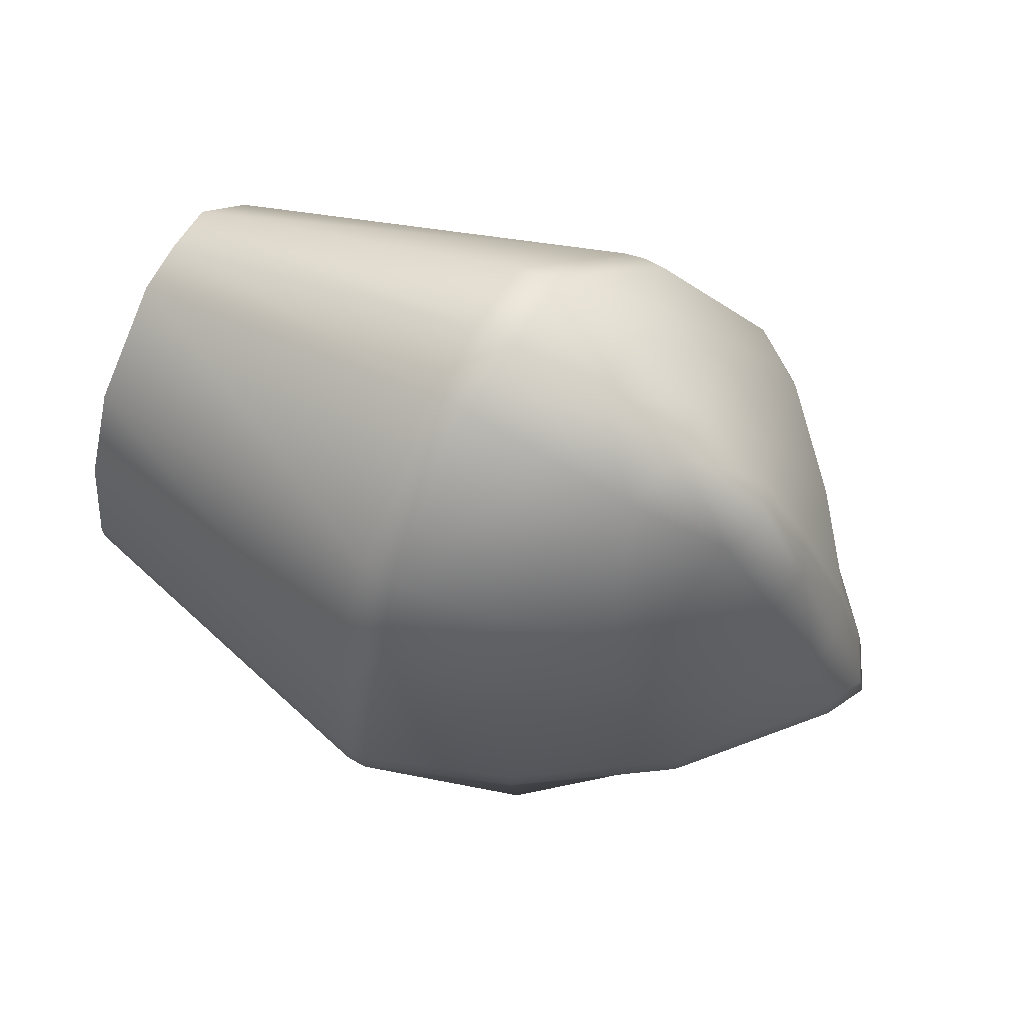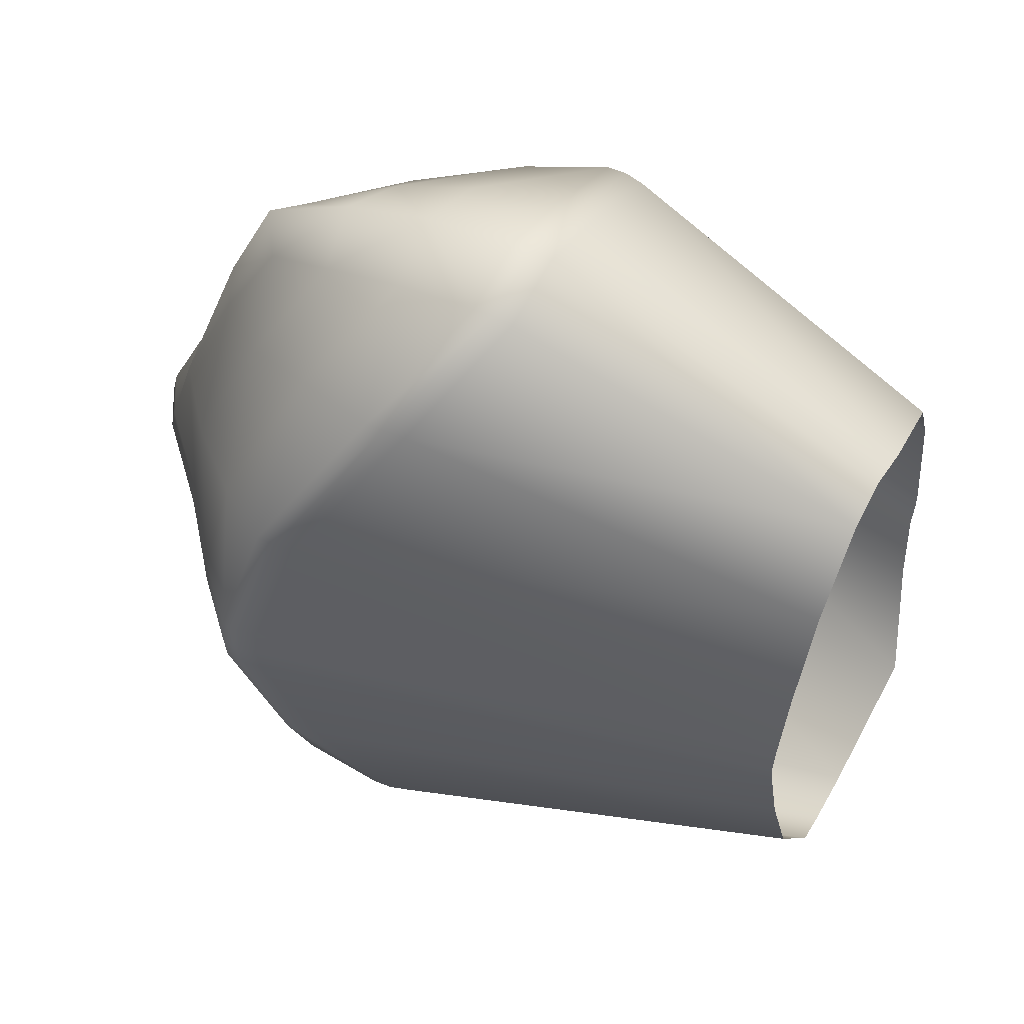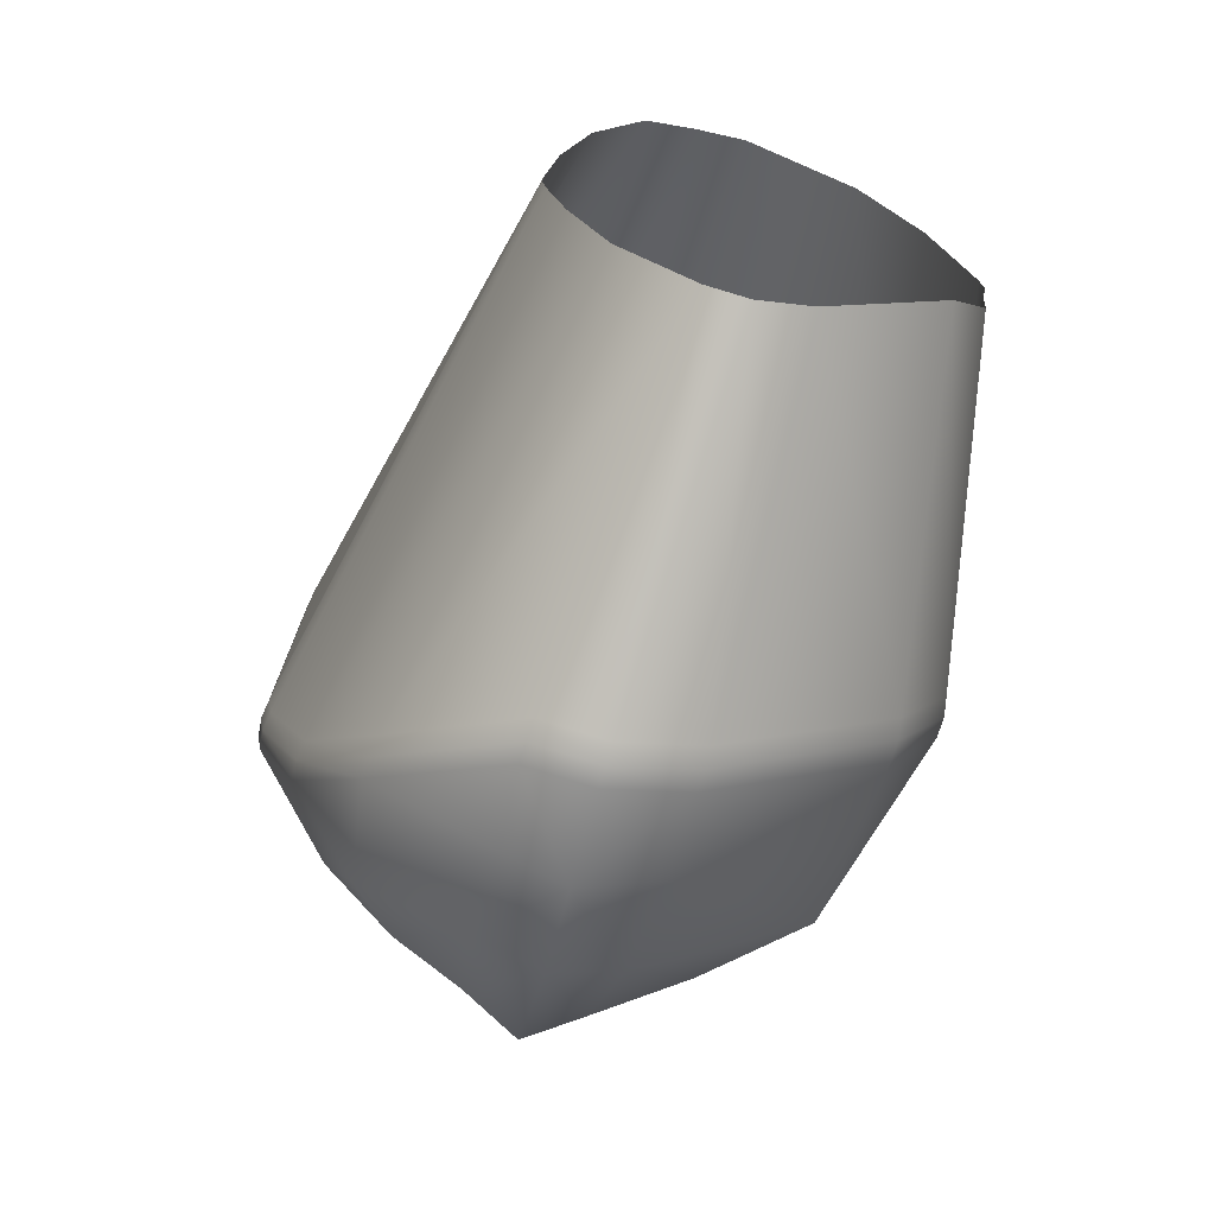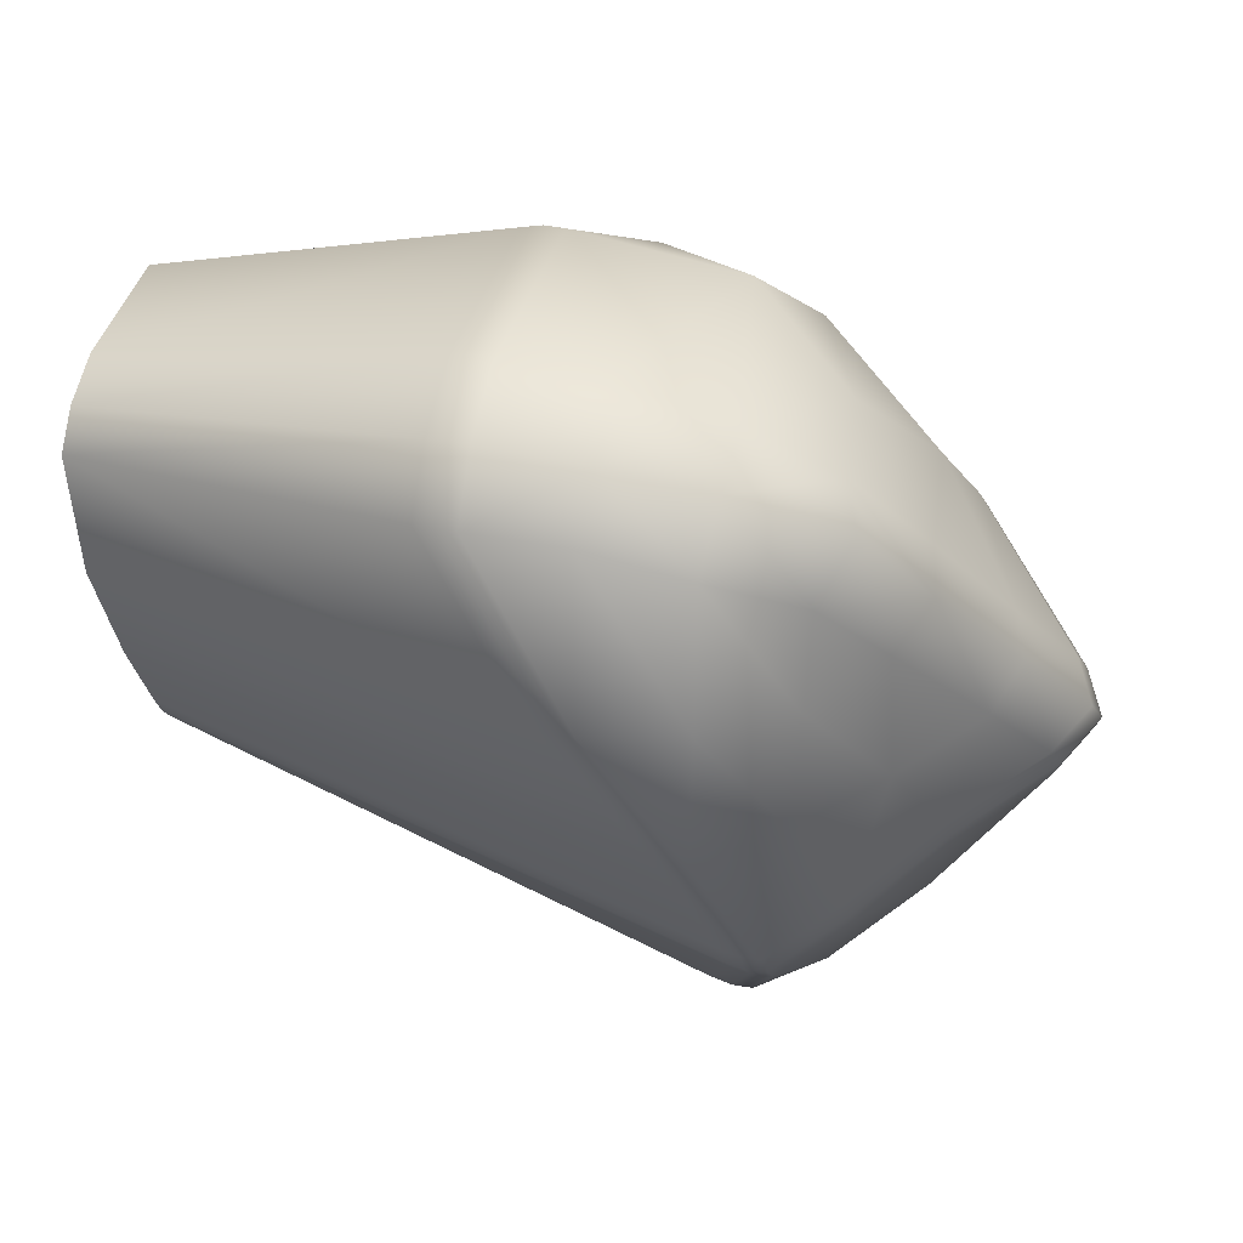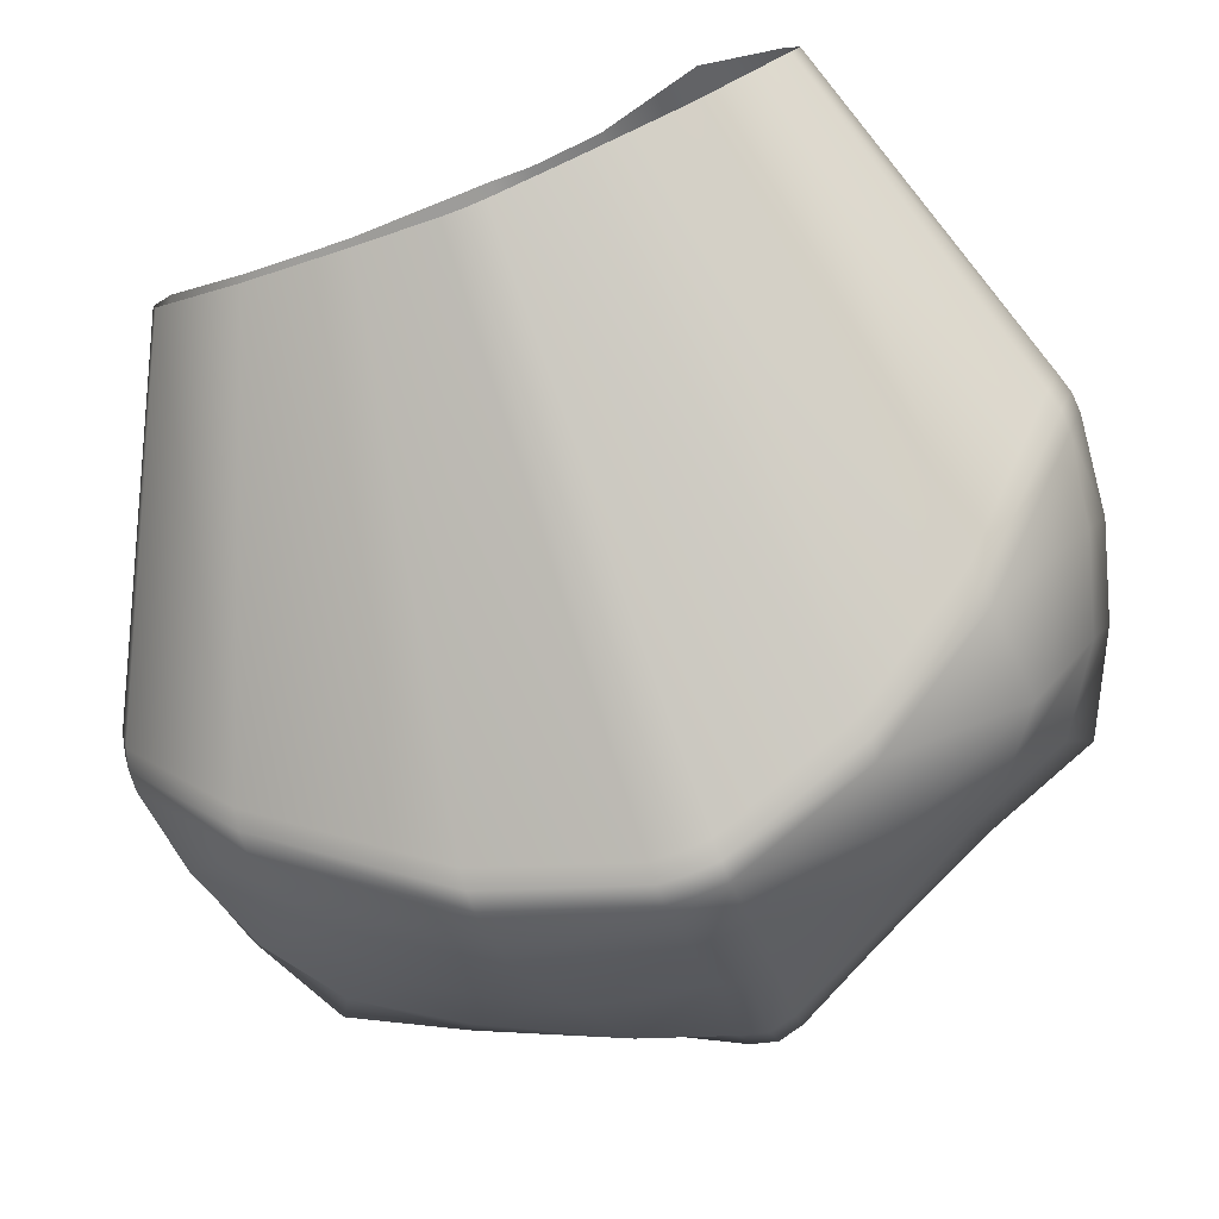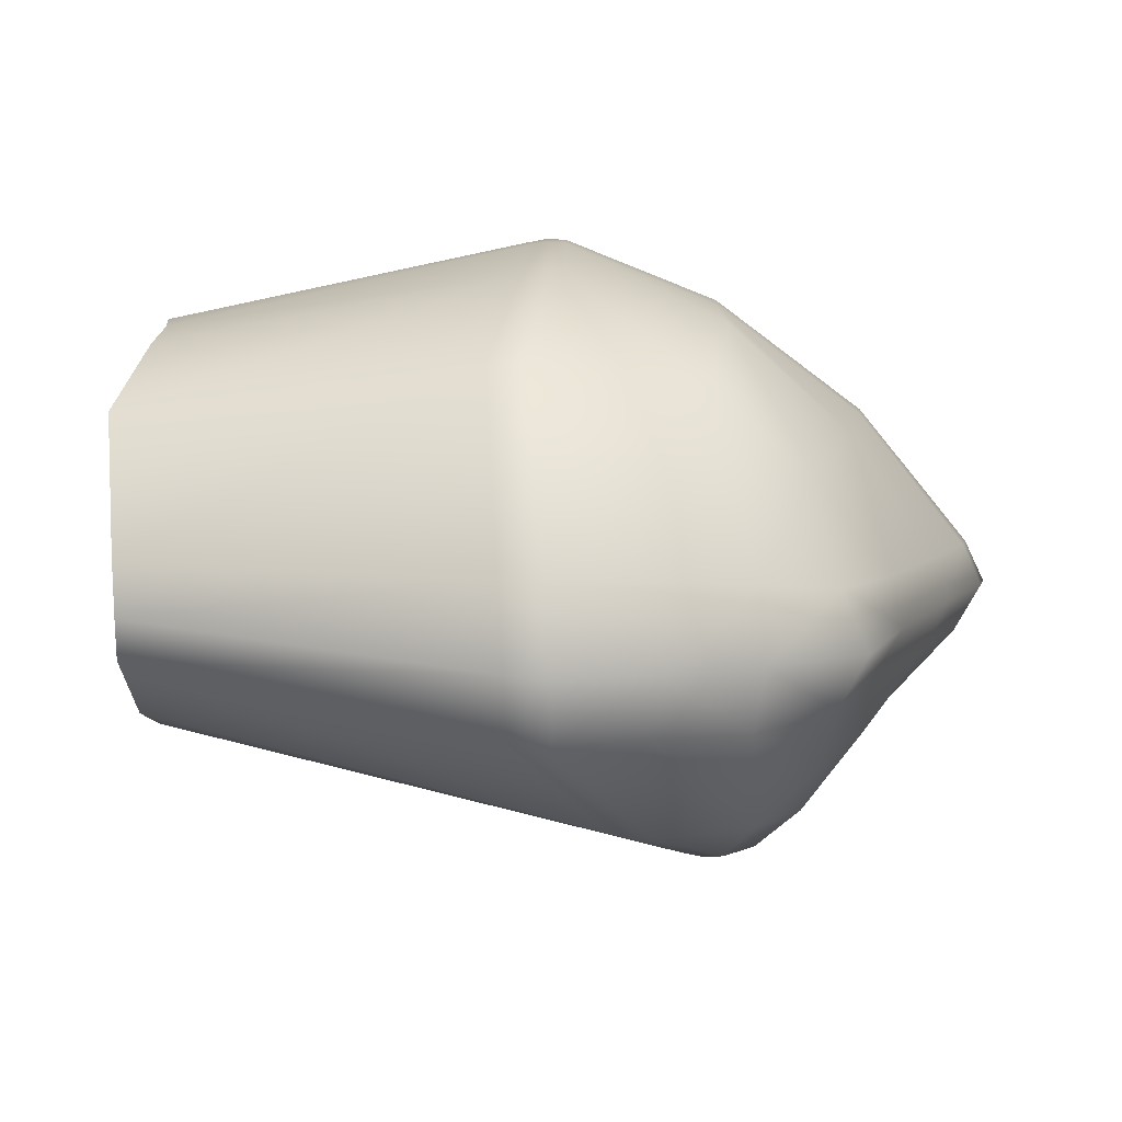
<metadata>
{"format":"obj","ext":"obj","renderer":"f3d","projection":"perspective","resolution":1024,"background":"white","views":[{"elev":77.7,"azim":-137.1,"up":"+Z"},{"elev":48.1,"azim":40.0,"up":"+Z"},{"elev":-70.3,"azim":88.4,"up":"+Z"},{"elev":-18.4,"azim":-167.0,"up":"+Y"},{"elev":-65.8,"azim":113.6,"up":"+Y"},{"elev":-78.4,"azim":-167.8,"up":"+Z"}]}
</metadata>
<code>
g Turtle_Shield_04_R_06
v 0.009879 -0.00515 -0.004916
v -0.02753 -0.02379 -0.001439
v 0.009935 -0.005407 -0.003289
v -0.02762 -0.02345 -0.003551
v -0.02519 -0.02001 -0.01437
v 0.009692 -0.003734 -0.01076
v 0.009302 -0.0009114 -0.01847
v -0.02898 -0.02402 -0.003528
v -0.02889 -0.02436 -0.001417
v -0.02077 -0.01452 -0.02396
v 0.008501 0.004358 -0.02502
v -0.02657 -0.0206 -0.01446
v -0.03044 -0.02425 -0.00349
v -0.03035 -0.02458 -0.001377
v -0.03562 -0.0211 -0.0009147
v -0.02216 -0.0151 -0.02421
v -0.02803 -0.02089 -0.01443
v -0.03556 -0.02082 -0.003048
v -0.04194 -0.01619 -0.0002899
v -0.02361 -0.0155 -0.02421
v -0.03414 -0.0188 -0.01412
v -0.0417 -0.01597 -0.002358
v -0.04893 -0.01163 0.0007887
v -0.03054 -0.01606 -0.02444
v -0.03978 -0.01504 -0.01076
v -0.04852 -0.01146 -0.001193
v -0.05163 -0.008714 0.001079
v -0.0361 -0.01385 -0.02069
v -0.04552 -0.01072 -0.007842
v -0.05119 -0.00854 -0.0008792
v -0.05086 -0.005405 0.001112
v -0.04771 -0.007569 -0.008161
v -0.04357 -0.006364 -0.01745
v -0.04082 -0.009549 -0.01708
v -0.05044 -0.005228 -0.0008685
v -0.04495 0.006142 0.001037
v -0.03758 -0.009114 -0.02497
v -0.03172 -0.008424 -0.02908
v -0.04746 -0.004271 -0.00751
v -0.0447 0.00619 -0.00107
v -0.03607 0.01637 0.001785
v -0.03592 0.01632 -0.0003589
v -0.02608 0.02322 0.0006402
v -0.04329 0.006119 -0.008762
v -0.0251 -0.006635 -0.0314
v -0.02678 -0.002376 -0.03258
v -0.01884 -0.005577 -0.03256
v -0.0174 -0.005165 -0.03254
v -0.04349 -0.002763 -0.01678
v -0.03348 -0.003718 -0.03027
v -0.04032 -0.005413 -0.02645
v -0.03953 -0.001118 -0.02456
v -0.03945 0.005976 -0.01895
v -0.03418 0.00118 -0.02871
v -0.03622 0.01585 -0.009604
v -0.03386 0.01333 -0.02181
v -0.02606 0.02318 -0.00149
v -0.02697 0.00342 -0.03075
v -0.02566 0.02197 -0.009829
v -0.02464 0.02355 -0.001523
v -0.02466 0.02359 0.0006071
v -0.02238 0.01749 -0.02224
v -0.02063 0.00501 -0.03186
v -0.02422 0.02234 -0.009852
v -0.02316 0.02358 -0.001572
v -0.02318 0.02363 0.0005584
v 0.003473 0.02396 -0.002589
v 0.003479 0.02362 -0.004243
v -0.02274 0.02241 -0.009787
v 0.00386 0.02312 -0.009772
v 0.00633 0.01995 -0.01816
v -0.01947 0.01801 -0.02201
v 0.00723 0.01118 -0.02452
v -0.02093 0.01788 -0.02224
v -0.01779 0.005713 -0.03148
v 0.007824 0.007316 -0.02565
v -0.01919 0.005407 -0.03184
v -0.01698 -9.821e-05 -0.03319
v -0.01838 -0.0004656 -0.03359
v -0.016 -0.004743 -0.03217
v -0.01982 -0.000876 -0.03363
v -0.02318 0.02363 0.0005584
v 0.003473 0.02396 -0.002589
v 0.00361 0.02375 -0.0009655
v -0.02302 0.02333 0.002667
v -0.02449 0.02329 0.002715
v -0.02466 0.02359 0.0006071
v -0.02189 0.01994 0.0169
v 0.004464 0.02121 0.009522
v 0.006129 0.01688 0.01622
v -0.02337 0.01986 0.01706
v -0.02592 0.02292 0.002749
v -0.02608 0.02322 0.0006402
v -0.03607 0.01637 0.001785
v -0.01947 0.01395 0.02698
v 0.008741 0.008948 0.01974
v -0.02481 0.01949 0.01711
v -0.03578 0.01613 0.003901
v -0.04495 0.006142 0.001037
v -0.02092 0.0138 0.02729
v -0.01559 0.002526 0.0328
v 0.009386 0.005308 0.02015
v -0.03161 0.01465 0.01549
v -0.04456 0.006014 0.003119
v -0.05086 -0.005405 0.001112
v -0.02237 0.0134 0.02736
v -0.01697 0.002183 0.03324
v -0.0147 -0.003044 0.03354
v 0.01012 0.001592 0.01901
v -0.02837 0.0105 0.0261
v -0.04028 0.00704 0.01359
v -0.01841 0.001782 0.03332
v -0.01607 -0.003451 0.034
v -0.03593 0.005487 0.02377
v -0.02481 0.0003148 0.03251
v -0.02453 -0.005249 0.03341
v -0.0175 -0.003868 0.0341
v -0.03096 -0.001541 0.03053
v -0.01648 -0.009463 0.03234
v -0.01504 -0.009047 0.03225
v -0.01367 -0.008588 0.03182
v -0.01703 -0.01654 0.02456
v 0.01035 -0.00225 0.01224
v -0.01841 -0.01714 0.02485
v -0.01986 -0.01754 0.02492
v -0.02408 -0.02187 0.01187
v 0.01021 -0.00439 0.004312
v 0.009991 -0.005293 -0.001647
v -0.02545 -0.02246 0.01201
v -0.02748 -0.02364 0.0006947
v 0.009935 -0.005407 -0.003289
v -0.02753 -0.02379 -0.001439
v -0.02889 -0.02436 -0.001417
v -0.02884 -0.02421 0.0007166
v -0.03035 -0.02458 -0.001377
v -0.02691 -0.02276 0.01206
v -0.0303 -0.02444 0.0007587
v -0.03542 -0.021 0.001226
v -0.03562 -0.0211 -0.0009147
v -0.03198 -0.0209 0.01225
v -0.02743 -0.01613 0.02321
v -0.04156 -0.01614 0.001769
v -0.04194 -0.01619 -0.0002899
v -0.03915 -0.01663 0.01062
v -0.04838 -0.01163 0.002745
v -0.04893 -0.01163 0.0007887
v -0.02281 -0.0104 0.03152
v -0.03458 -0.01424 0.02056
v -0.02953 -0.01085 0.02955
v -0.0459 -0.01141 0.009401
v -0.05106 -0.008701 0.003012
v -0.05163 -0.008714 0.001079
v -0.03138 -0.006328 0.03146
v -0.04074 -0.01082 0.01921
v -0.04264 -0.008295 0.02013
v -0.04709 -0.008324 0.01012
v -0.05031 -0.005391 0.003069
v -0.03602 -0.01008 0.02631
v -0.0477 -0.005487 0.01033
v -0.04271 -0.004894 0.02014
v -0.03758 -0.004463 0.02708
v -0.03847 -0.007661 0.02798
g Turtle_Shield_04_R_06_0
f 3 2 1
f 2 4 1
f 1 4 5
f 6 1 5
f 6 5 7
f 4 2 8
f 2 9 8
f 5 10 7
f 7 10 11
f 5 4 12
f 4 8 12
f 8 9 13
f 9 14 13
f 13 14 15
f 10 5 16
f 5 12 16
f 12 8 17
f 8 13 17
f 18 13 15
f 18 15 19
f 16 12 20
f 12 17 20
f 21 17 13
f 18 21 13
f 22 18 19
f 22 19 23
f 24 20 17
f 21 24 17
f 25 21 18
f 22 25 18
f 26 22 23
f 26 23 27
f 28 24 21
f 25 28 21
f 25 22 29
f 22 26 29
f 30 26 27
f 27 31 30
f 30 32 26
f 32 29 26
f 32 33 29
f 29 34 25
f 34 28 25
f 33 34 29
f 31 35 30
f 30 35 32
f 35 31 36
f 34 37 28
f 37 34 33
f 28 38 24
f 37 38 28
f 35 39 32
f 32 39 33
f 40 35 36
f 39 35 40
f 40 36 41
f 42 40 41
f 41 43 42
f 44 39 40
f 44 40 42
f 38 45 24
f 46 45 38
f 24 45 20
f 45 47 20
f 47 45 46
f 16 20 47
f 48 16 47
f 10 16 48
f 49 39 44
f 39 49 33
f 50 46 38
f 38 37 50
f 51 37 33
f 37 51 50
f 51 33 52
f 33 49 52
f 51 52 50
f 53 49 44
f 52 49 53
f 52 54 50
f 50 54 46
f 54 52 53
f 44 55 53
f 55 44 42
f 53 56 54
f 55 56 53
f 42 57 55
f 43 57 42
f 54 58 46
f 56 58 54
f 55 59 56
f 57 59 55
f 57 43 60
f 43 61 60
f 56 62 58
f 59 62 56
f 46 58 63
f 62 63 58
f 64 59 57
f 60 64 57
f 60 61 65
f 61 66 65
f 66 67 65
f 67 68 65
f 65 69 60
f 69 65 68
f 69 64 60
f 70 69 68
f 70 71 69
f 71 72 69
f 69 72 64
f 71 73 72
f 64 74 59
f 74 62 59
f 72 74 64
f 73 75 72
f 72 75 74
f 73 76 75
f 74 77 62
f 75 77 74
f 77 63 62
f 76 78 75
f 75 78 77
f 76 11 78
f 77 79 63
f 78 79 77
f 11 80 78
f 78 80 79
f 10 80 11
f 80 10 48
f 80 48 79
f 79 81 63
f 79 48 81
f 81 46 63
f 48 47 81
f 81 47 46
f 84 83 82
f 85 84 82
f 86 85 82
f 87 86 82
f 85 88 84
f 88 89 84
f 90 89 88
f 85 86 91
f 88 85 91
f 92 86 87
f 93 92 87
f 92 93 94
f 95 90 88
f 96 90 95
f 91 86 97
f 86 92 97
f 98 92 94
f 94 99 98
f 88 91 100
f 95 88 100
f 101 96 95
f 102 96 101
f 103 97 92
f 98 103 92
f 99 104 98
f 99 105 104
f 91 97 106
f 100 91 106
f 95 100 107
f 101 95 107
f 108 102 101
f 109 102 108
f 97 103 110
f 106 97 110
f 103 98 111
f 98 104 111
f 100 106 112
f 107 100 112
f 101 107 113
f 108 101 113
f 110 103 114
f 103 111 114
f 106 110 115
f 112 106 115
f 115 116 112
f 107 112 117
f 113 107 117
f 116 117 112
f 115 110 118
f 110 114 118
f 116 115 118
f 113 117 119
f 117 116 119
f 108 113 120
f 120 113 119
f 121 108 120
f 121 109 108
f 109 121 122
f 123 109 122
f 121 120 124
f 122 121 124
f 120 119 125
f 124 120 125
f 123 122 126
f 127 123 126
f 127 126 128
f 122 124 129
f 126 122 129
f 126 130 128
f 128 130 131
f 130 132 131
f 132 130 133
f 130 126 134
f 130 134 133
f 126 129 134
f 133 134 135
f 129 124 136
f 124 125 136
f 134 129 137
f 134 137 135
f 129 136 137
f 135 137 138
f 139 135 138
f 136 140 137
f 140 138 137
f 125 141 136
f 141 140 136
f 139 138 142
f 143 139 142
f 138 140 144
f 142 138 144
f 143 142 145
f 146 143 145
f 147 141 125
f 119 147 125
f 116 147 119
f 140 141 148
f 144 140 148
f 141 147 149
f 147 116 149
f 148 141 149
f 142 144 150
f 145 142 150
f 146 145 151
f 152 146 151
f 116 153 149
f 153 116 118
f 144 148 154
f 150 144 154
f 154 155 150
f 150 156 145
f 156 151 145
f 155 156 150
f 151 157 152
f 151 156 157
f 157 105 152
f 105 157 104
f 148 149 158
f 154 148 158
f 149 153 158
f 155 154 158
f 156 159 157
f 104 157 159
f 156 155 159
f 111 104 159
f 111 159 160
f 155 160 159
f 114 111 160
f 114 160 161
f 160 155 161
f 118 114 161
f 153 118 161
f 153 162 158
f 162 155 158
f 155 162 161
f 162 153 161

</code>
